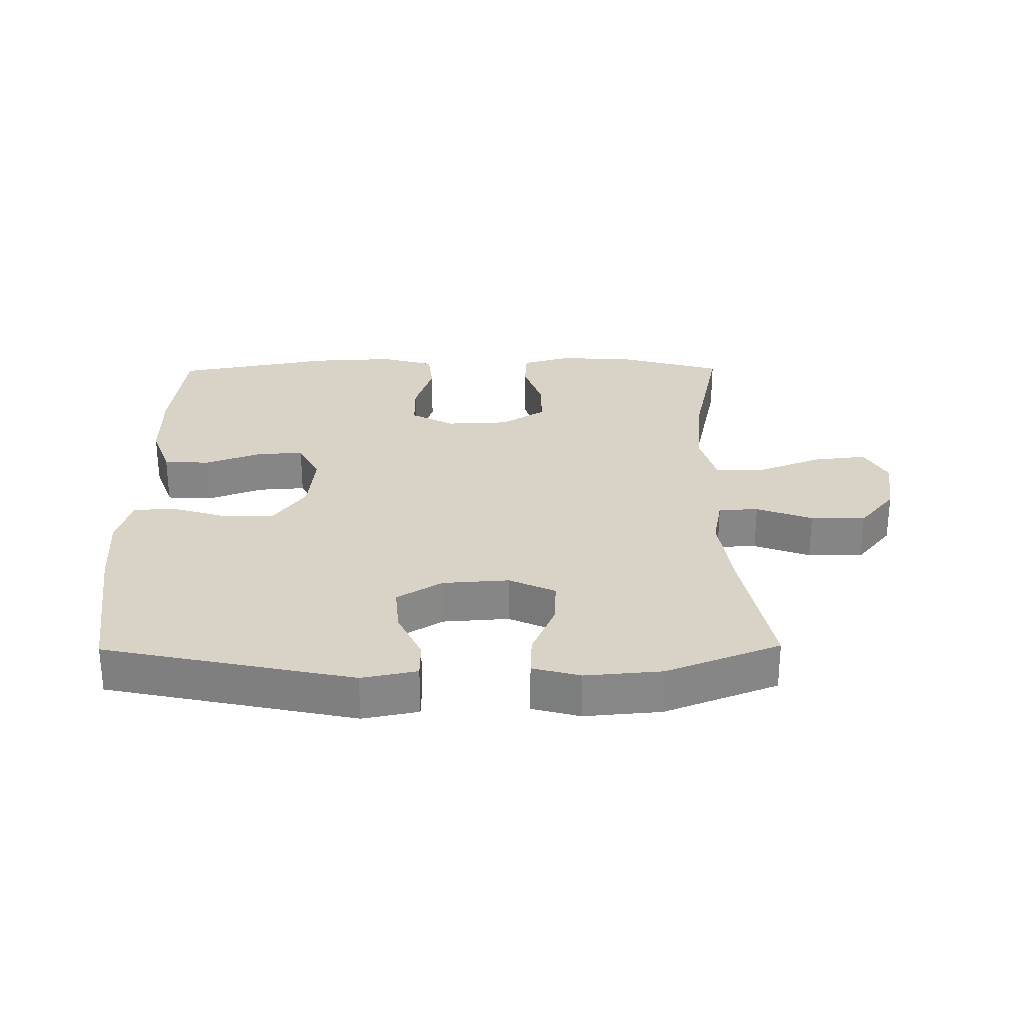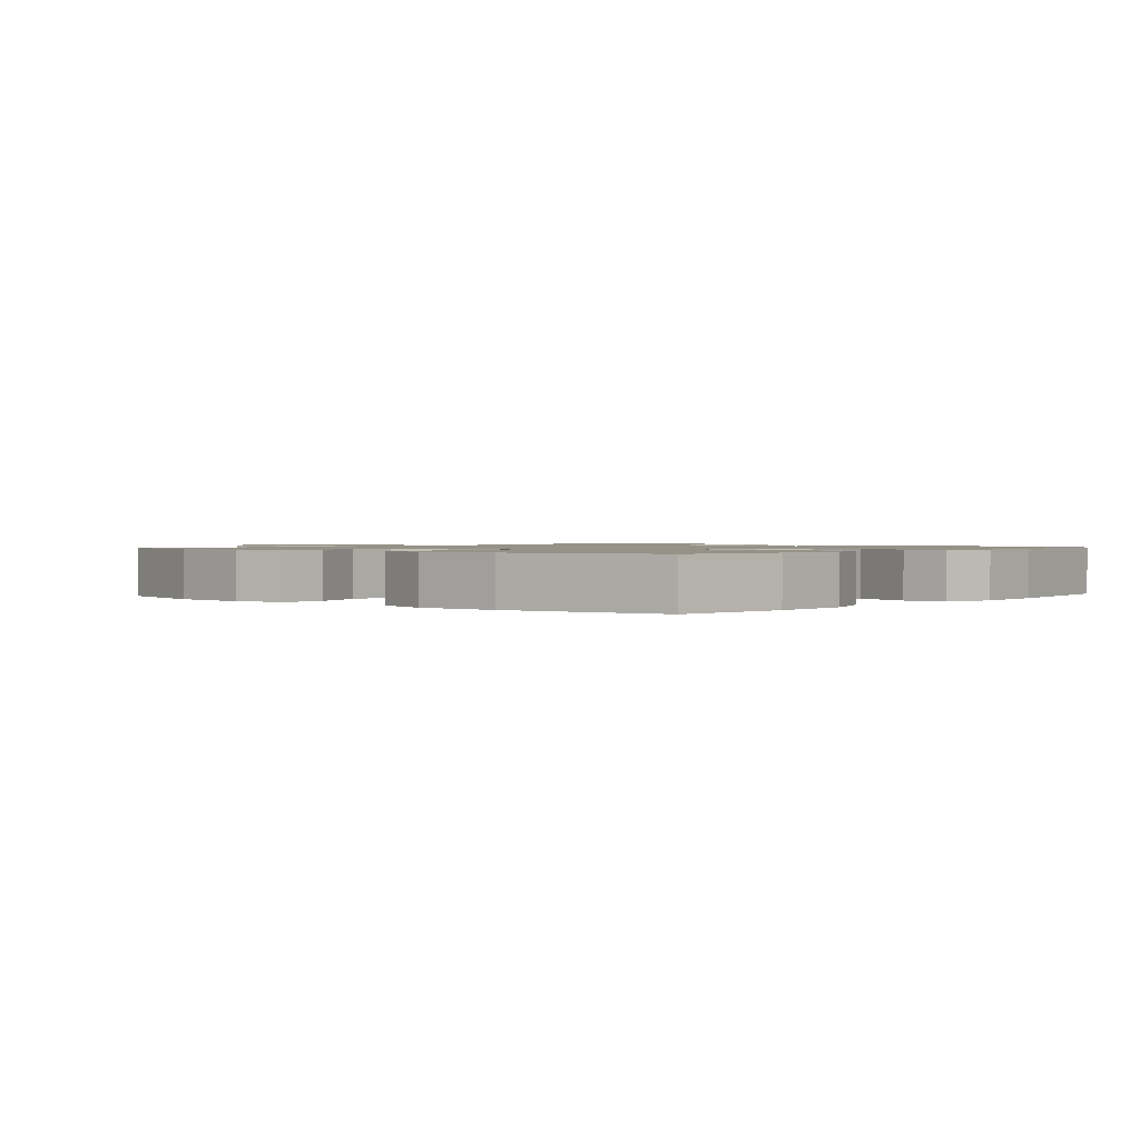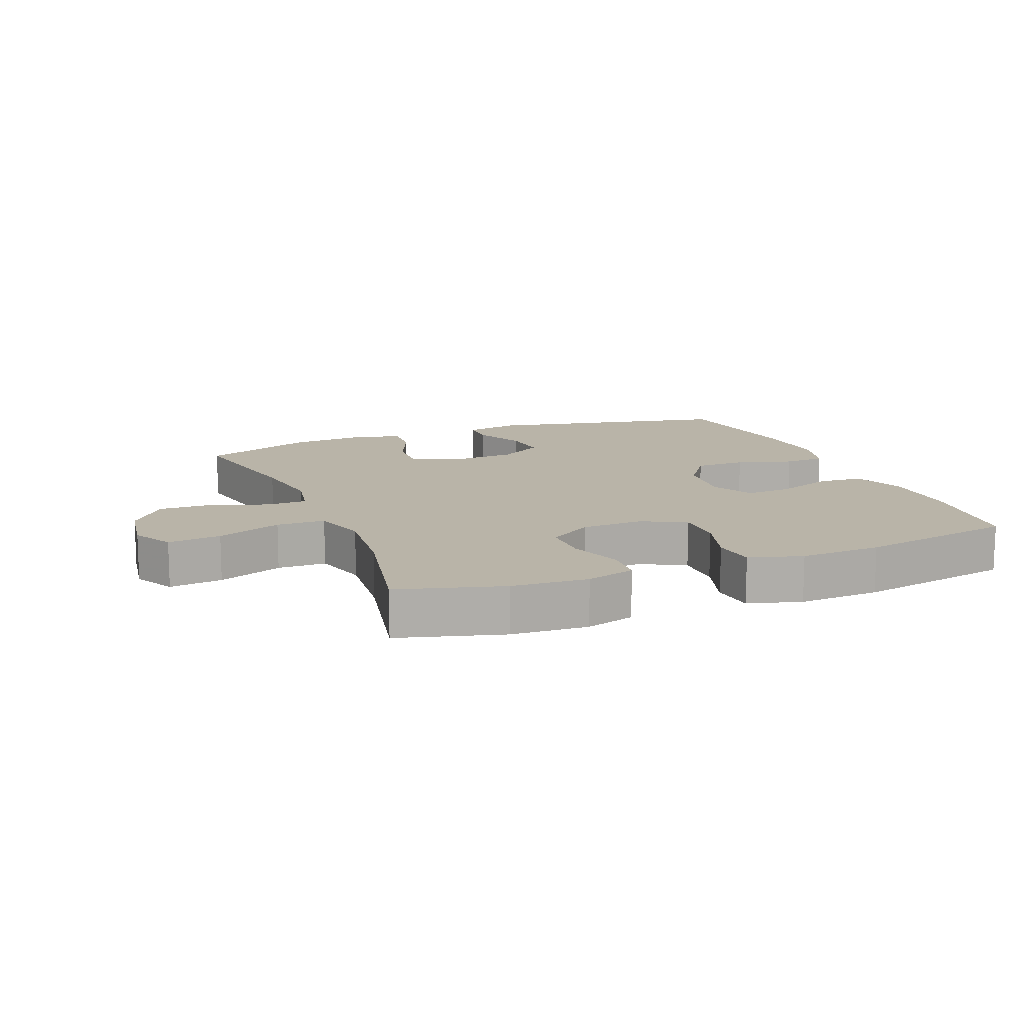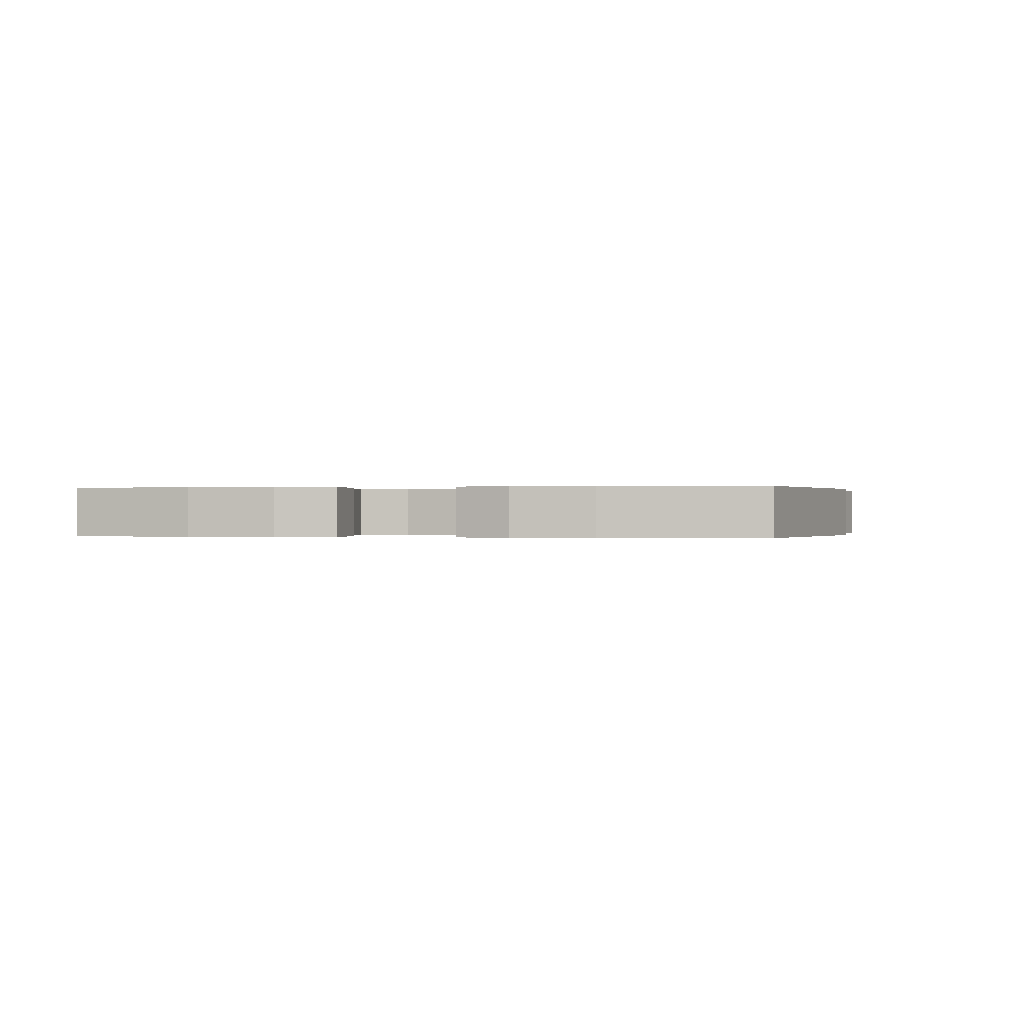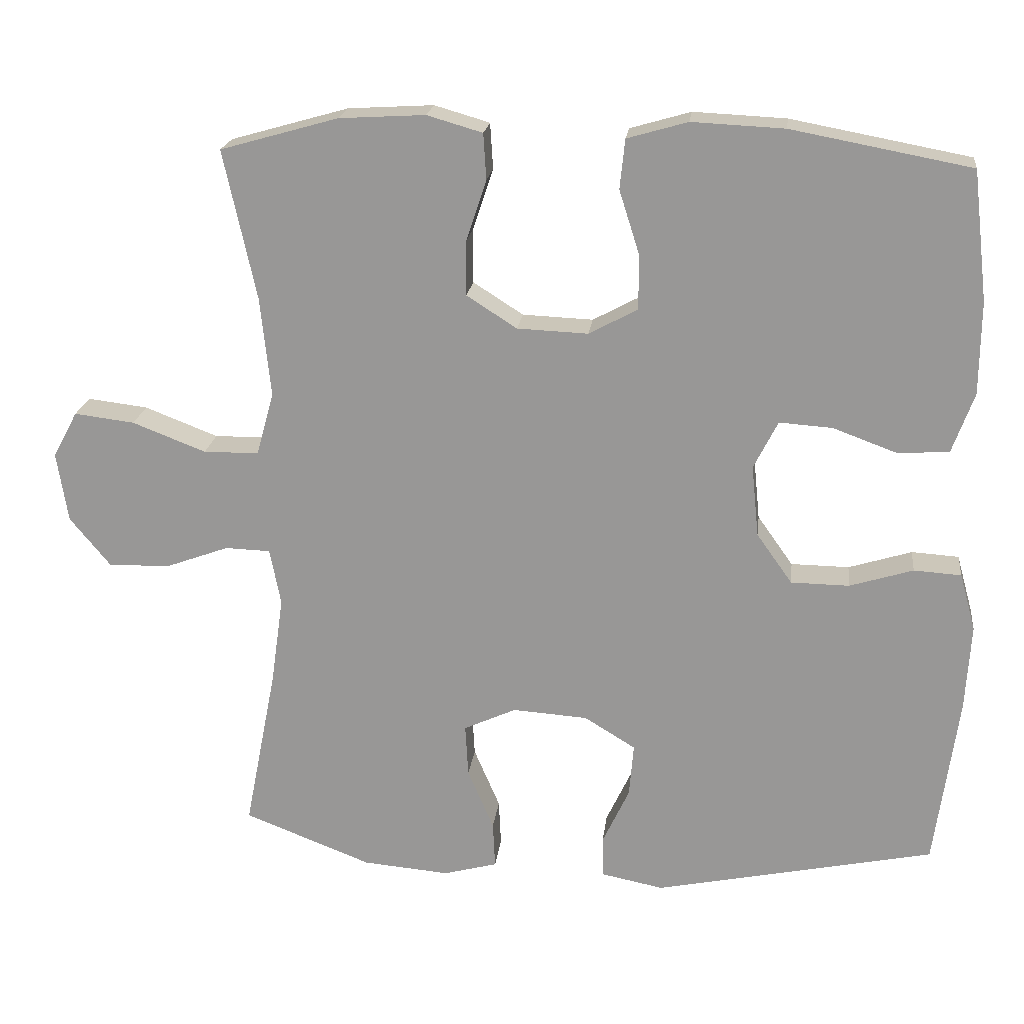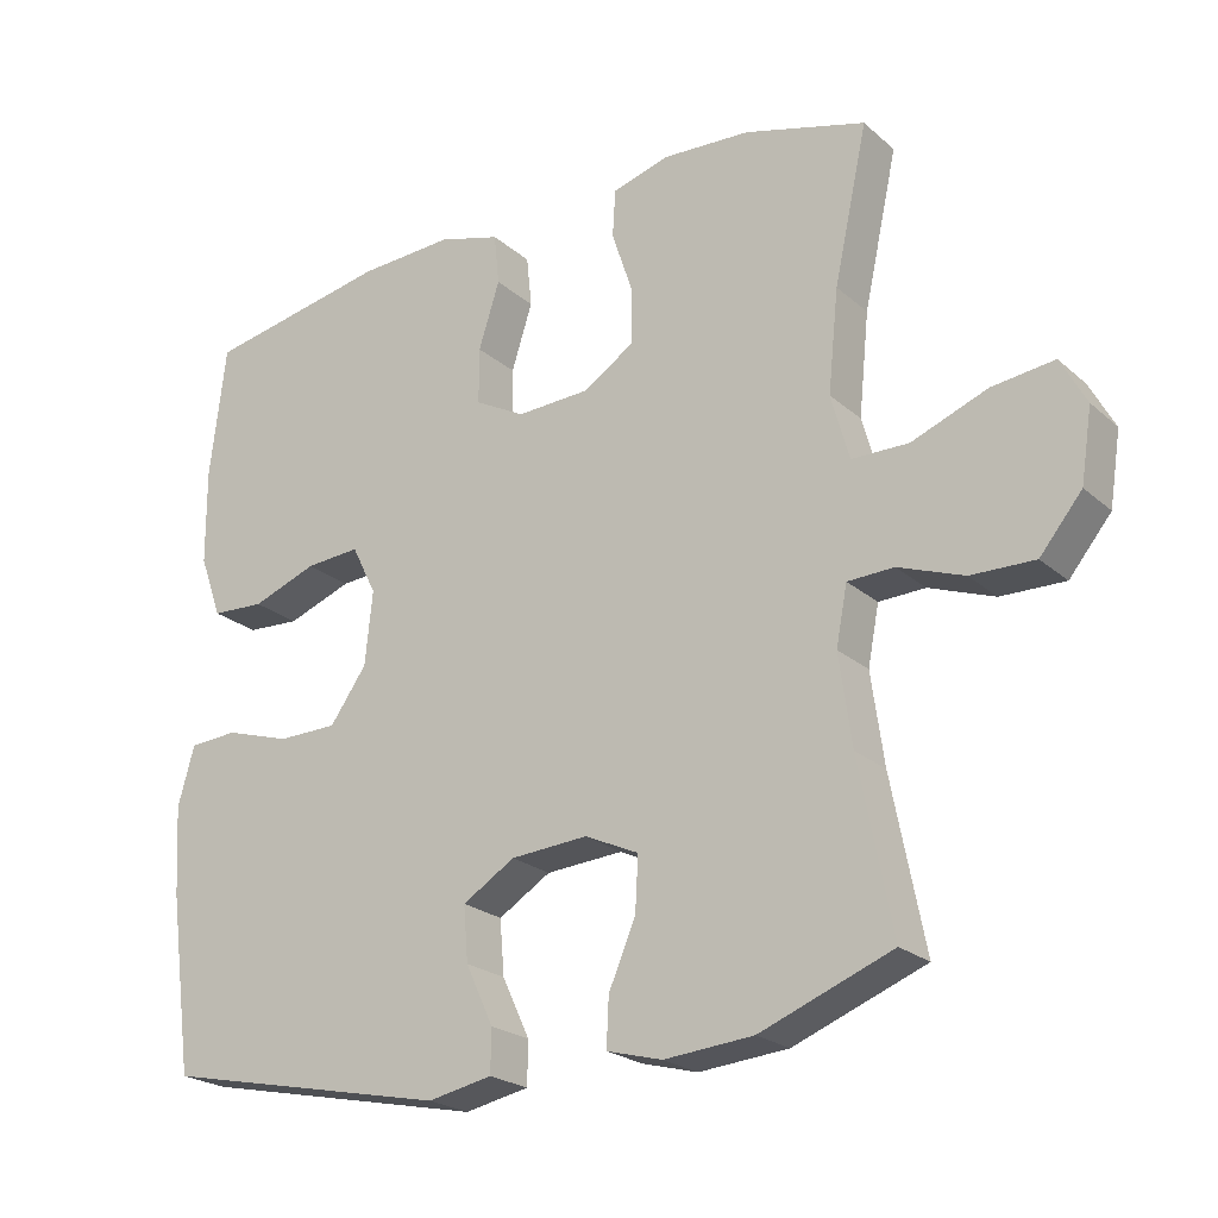
<metadata>
{"format":"obj","ext":"obj","renderer":"f3d","projection":"perspective","resolution":1024,"background":"white","views":[{"elev":28.1,"azim":179.4,"up":"+Y"},{"elev":1.2,"azim":40.8,"up":"+Y"},{"elev":13.1,"azim":-21.9,"up":"+Y"},{"elev":0.0,"azim":101.8,"up":"+Y"},{"elev":20.4,"azim":6.9,"up":"+Z"},{"elev":-22.8,"azim":-145.1,"up":"+Z"}]}
</metadata>
<code>
v 0.5 0.07 -0.5
v 0.115 0.07 -0.581
v 0.029 0.07 -0.564
v 0.028 0.07 -0.507
v 0.065 0.07 -0.428
v 0.071 0.07 -0.355
v 0.001 0.07 -0.312
v -0.102 0.07 -0.305
v -0.174 0.07 -0.338
v -0.17 0.07 -0.41
v -0.134 0.07 -0.494
v -0.131 0.07 -0.558
v -0.205 0.07 -0.578
v -0.324 0.07 -0.568
v -0.5 0.07 -0.5
v -0.456 0.07 -0.275
v -0.439 0.07 -0.154
v -0.454 0.07 -0.076
v -0.516 0.07 -0.074
v -0.603 0.07 -0.106
v -0.688 0.07 -0.108
v -0.744 0.07 -0.04
v -0.759 0.07 0.056
v -0.725 0.07 0.119
v -0.642 0.07 0.109
v -0.541 0.07 0.07
v -0.465 0.07 0.071
v -0.441 0.07 0.158
v -0.455 0.07 0.294
v -0.5 0.07 0.5
v -0.338 0.07 0.546
v -0.22 0.07 0.553
v -0.144 0.07 0.531
v -0.14 0.07 0.468
v -0.168 0.07 0.384
v -0.168 0.07 0.309
v -0.099 0.07 0.265
v -0.002 0.07 0.261
v 0.065 0.07 0.297
v 0.065 0.07 0.372
v 0.037 0.07 0.46
v 0.044 0.07 0.528
v 0.127 0.07 0.552
v 0.254 0.07 0.546
v 0.5 0.07 0.5
v 0.521 0.07 0.322
v 0.52 0.07 0.195
v 0.49 0.07 0.112
v 0.419 0.07 0.108
v 0.332 0.07 0.14
v 0.259 0.07 0.145
v 0.226 0.07 0.079
v 0.236 0.07 -0.019
v 0.285 0.07 -0.088
v 0.365 0.07 -0.089
v 0.452 0.07 -0.062
v 0.517 0.07 -0.066
v 0.539 0.07 -0.145
v 0.532 0.07 -0.264
v 0.5 0 -0.5
v 0.115 0 -0.581
v 0.029 0 -0.564
v 0.028 0 -0.507
v 0.065 0 -0.428
v 0.071 0 -0.355
v 0.001 0 -0.312
v -0.102 0 -0.305
v -0.174 0 -0.338
v -0.17 0 -0.41
v -0.134 0 -0.494
v -0.131 0 -0.558
v -0.205 0 -0.578
v -0.324 0 -0.568
v -0.5 0 -0.5
v -0.456 0 -0.275
v -0.439 0 -0.154
v -0.454 0 -0.076
v -0.516 0 -0.074
v -0.603 0 -0.106
v -0.688 0 -0.108
v -0.744 0 -0.04
v -0.759 0 0.056
v -0.725 0 0.119
v -0.642 0 0.109
v -0.541 0 0.07
v -0.465 0 0.071
v -0.441 0 0.158
v -0.455 0 0.294
v -0.5 0 0.5
v -0.338 0 0.546
v -0.22 0 0.553
v -0.144 0 0.531
v -0.14 0 0.468
v -0.168 0 0.384
v -0.168 0 0.309
v -0.099 0 0.265
v -0.002 0 0.261
v 0.065 0 0.297
v 0.065 0 0.372
v 0.037 0 0.46
v 0.044 0 0.528
v 0.127 0 0.552
v 0.254 0 0.546
v 0.5 0 0.5
v 0.521 0 0.322
v 0.52 0 0.195
v 0.49 0 0.112
v 0.419 0 0.108
v 0.332 0 0.14
v 0.259 0 0.145
v 0.226 0 0.079
v 0.236 0 -0.019
v 0.285 0 -0.088
v 0.365 0 -0.089
v 0.452 0 -0.062
v 0.517 0 -0.066
v 0.539 0 -0.145
v 0.532 0 -0.264
f 55 56 57 58
f 54 55 58 59
f 47 48 49 50
f 47 50 51
f 46 47 51
f 45 46 51
f 44 45 51
f 43 44 51 52
f 40 41 42 43
f 39 40 43 52
f 32 33 34 35
f 32 35 36
f 29 30 31 32
f 28 29 32 36
f 27 28 36 37
f 23 24 25 26
f 23 26 27
f 22 23 27
f 19 20 21 22
f 18 19 22 27
f 17 18 27 37
f 13 14 15 16
f 10 11 12 13
f 9 10 13 16
f 8 9 16 17
f 2 3 4 5
f 2 5 6
f 54 59 1 2
f 53 54 2 6
f 38 39 52 53
f 38 53 6 7
f 17 37 38
f 7 8 17 38
f 117 116 115 114
f 118 117 114 113
f 109 108 107 106
f 110 109 106
f 110 106 105
f 110 105 104
f 110 104 103
f 111 110 103 102
f 102 101 100 99
f 111 102 99 98
f 94 93 92 91
f 95 94 91
f 91 90 89 88
f 95 91 88 87
f 96 95 87 86
f 85 84 83 82
f 86 85 82
f 86 82 81
f 81 80 79 78
f 86 81 78 77
f 96 86 77 76
f 75 74 73 72
f 72 71 70 69
f 75 72 69 68
f 76 75 68 67
f 64 63 62 61
f 65 64 61
f 61 60 118 113
f 65 61 113 112
f 112 111 98 97
f 66 65 112 97
f 97 96 76
f 97 76 67 66
f 1 60 61 2
f 2 61 62 3
f 3 62 63 4
f 4 63 64 5
f 5 64 65 6
f 6 65 66 7
f 7 66 67 8
f 8 67 68 9
f 9 68 69 10
f 10 69 70 11
f 11 70 71 12
f 12 71 72 13
f 13 72 73 14
f 14 73 74 15
f 15 74 75 16
f 16 75 76 17
f 17 76 77 18
f 18 77 78 19
f 19 78 79 20
f 20 79 80 21
f 21 80 81 22
f 22 81 82 23
f 23 82 83 24
f 24 83 84 25
f 25 84 85 26
f 26 85 86 27
f 27 86 87 28
f 28 87 88 29
f 29 88 89 30
f 30 89 90 31
f 31 90 91 32
f 32 91 92 33
f 33 92 93 34
f 34 93 94 35
f 35 94 95 36
f 36 95 96 37
f 37 96 97 38
f 38 97 98 39
f 39 98 99 40
f 40 99 100 41
f 41 100 101 42
f 42 101 102 43
f 43 102 103 44
f 44 103 104 45
f 45 104 105 46
f 46 105 106 47
f 47 106 107 48
f 48 107 108 49
f 49 108 109 50
f 50 109 110 51
f 51 110 111 52
f 52 111 112 53
f 53 112 113 54
f 54 113 114 55
f 55 114 115 56
f 56 115 116 57
f 57 116 117 58
f 58 117 118 59
f 59 118 60 1

</code>
